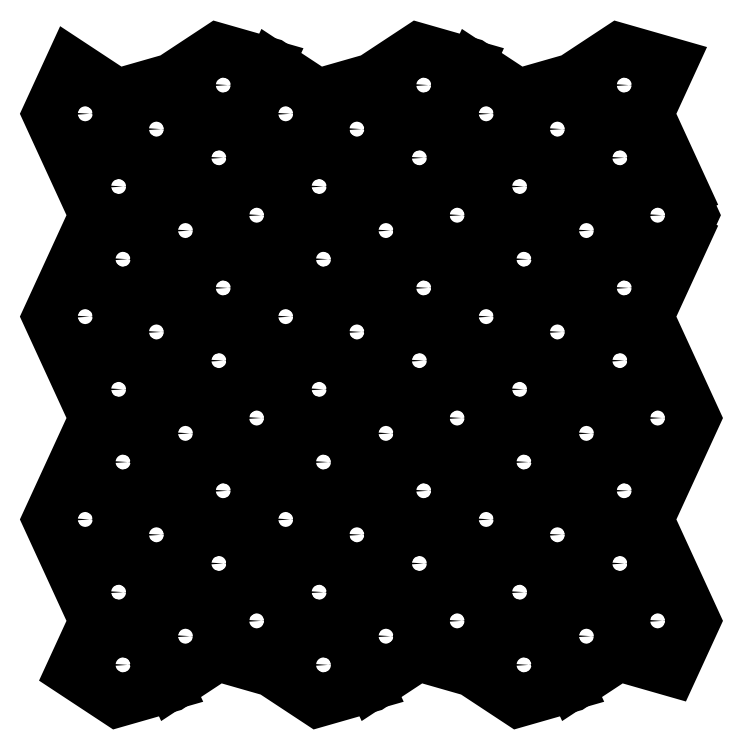
<metadata>
{"format":"dxf","ext":"dxf","renderer":"ezdxf+matplotlib","layout":"modelspace","background":"white","min_lineweight":24,"dpi":150}
</metadata>
<code>
0
SECTION
2
ENTITIES
0
LWPOLYLINE
8
0
90
    5
70
    1
43
0
10
-227
20
-334.1
10
-215.1
20
-308.3
10
-242.4
20
-300.5
10
-266.4
20
-316.3
10
-254.6
20
-342
0
LWPOLYLINE
8
0
90
    5
70
    1
43
0
10
-226.8
20
-336.1
10
-254.4
20
-344
10
-266.2
20
-369.8
10
-239
20
-377.6
10
-215
20
-361.8
0
LWPOLYLINE
8
0
90
    5
70
    1
43
0
10
-308.5
20
-390.6
10
-320.3
20
-416.3
10
-296.3
20
-432.1
10
-269
20
-424.3
10
-280.9
20
-398.5
0
LWPOLYLINE
8
0
90
    5
70
    1
43
0
10
-292.9
20
-355
10
-320.1
20
-362.8
10
-308.3
20
-388.6
10
-280.7
20
-396.5
10
-268.9
20
-370.8
0
LWPOLYLINE
8
0
90
    5
70
    1
43
0
10
-297.4
20
-324.7
10
-321.1
20
-309.1
10
-333
20
-334.9
10
-321
20
-361
10
-293.8
20
-353.2
0
LWPOLYLINE
8
0
90
    5
70
    1
43
0
10
-214.3
20
-415.5
10
-202.3
20
-389.4
10
-214.2
20
-363.7
10
-237.9
20
-379.3
10
-241.5
20
-407.7
0
LWPOLYLINE
8
0
90
    5
70
    1
43
0
10
-267.1
20
-371.6
10
-279.1
20
-397.7
10
-267.2
20
-423.5
10
-243.5
20
-407.9
10
-239.9
20
-379.4
0
LWPOLYLINE
8
0
90
    5
70
    1
43
0
10
-295.4
20
-324.9
10
-291.8
20
-353.3
10
-268.1
20
-369
10
-256.2
20
-343.2
10
-268.2
20
-317.1
0
LWPOLYLINE
8
0
90
    5
70
    1
43
0
10
-11.42
20
-225
10
0.4314
20
-199.3
10
-26.85
20
-191.4
10
-50.8
20
-207.2
10
-38.99
20
-232.9
0
LWPOLYLINE
8
0
90
    5
70
    1
43
0
10
-11.25
20
-227.1
10
-38.82
20
-235
10
-50.67
20
-260.7
10
-23.39
20
-268.6
10
0.559
20
-252.8
0
LWPOLYLINE
8
0
90
    5
70
    1
43
0
10
-92.88
20
-281.6
10
-104.7
20
-307.3
10
-80.74
20
-323.1
10
-53.46
20
-315.3
10
-65.31
20
-289.5
0
LWPOLYLINE
8
0
90
    5
70
    1
43
0
10
-77.28
20
-246
10
-104.6
20
-253.8
10
-92.72
20
-279.6
10
-65.14
20
-287.5
10
-53.33
20
-261.8
0
LWPOLYLINE
8
0
90
    5
70
    1
43
0
10
-81.84
20
-215.7
10
-105.5
20
-200.1
10
-117.4
20
-225.9
10
-105.4
20
-251.9
10
-78.22
20
-244.2
0
LWPOLYLINE
8
0
90
    5
70
    1
43
0
10
1.276
20
-306.5
10
13.25
20
-280.4
10
1.404
20
-254.6
10
-22.29
20
-270.2
10
-25.92
20
-298.7
0
LWPOLYLINE
8
0
90
    5
70
    1
43
0
10
-51.52
20
-262.6
10
-63.49
20
-288.7
10
-51.64
20
-314.4
10
-27.95
20
-298.8
10
-24.32
20
-270.4
0
LWPOLYLINE
8
0
90
    5
70
    1
43
0
10
-79.81
20
-215.8
10
-76.18
20
-244.3
10
-52.49
20
-259.9
10
-40.64
20
-234.1
10
-52.62
20
-208.1
0
LWPOLYLINE
8
0
90
    5
70
    1
43
0
10
-227
20
-225
10
-215.1
20
-199.3
10
-242.4
20
-191.4
10
-266.4
20
-207.2
10
-254.6
20
-232.9
0
LWPOLYLINE
8
0
90
    5
70
    1
43
0
10
-226.8
20
-227.1
10
-254.4
20
-235
10
-266.2
20
-260.7
10
-239
20
-268.6
10
-215
20
-252.8
0
LWPOLYLINE
8
0
90
    5
70
    1
43
0
10
-308.5
20
-281.6
10
-320.3
20
-307.3
10
-296.3
20
-323.1
10
-269
20
-315.3
10
-280.9
20
-289.5
0
LWPOLYLINE
8
0
90
    5
70
    1
43
0
10
-292.9
20
-246
10
-320.1
20
-253.8
10
-308.3
20
-279.6
10
-280.7
20
-287.5
10
-268.9
20
-261.8
0
LWPOLYLINE
8
0
90
    5
70
    1
43
0
10
-297.4
20
-215.7
10
-321.1
20
-200.1
10
-333
20
-225.9
10
-321
20
-251.9
10
-293.8
20
-244.2
0
LWPOLYLINE
8
0
90
    5
70
    1
43
0
10
-214.3
20
-306.5
10
-202.3
20
-280.4
10
-214.2
20
-254.6
10
-237.9
20
-270.2
10
-241.5
20
-298.7
0
LWPOLYLINE
8
0
90
    5
70
    1
43
0
10
-267.1
20
-262.6
10
-279.1
20
-288.7
10
-267.2
20
-314.4
10
-243.5
20
-298.8
10
-239.9
20
-270.4
0
LWPOLYLINE
8
0
90
    5
70
    1
43
0
10
-295.4
20
-215.8
10
-291.8
20
-244.3
10
-268.1
20
-259.9
10
-256.2
20
-234.1
10
-268.2
20
-208.1
0
LWPOLYLINE
8
0
90
    5
70
    1
43
0
10
-295.4
20
-106.8
10
-291.8
20
-135.3
10
-268.1
20
-150.9
10
-256.2
20
-125.1
10
-268.2
20
-99.03
0
LWPOLYLINE
8
0
90
    5
70
    1
43
0
10
-267.1
20
-153.5
10
-279.1
20
-179.6
10
-267.2
20
-205.4
10
-243.5
20
-189.8
10
-239.9
20
-161.3
0
LWPOLYLINE
8
0
90
    5
70
    1
43
0
10
-214.3
20
-197.4
10
-202.3
20
-171.4
10
-214.2
20
-145.6
10
-237.9
20
-161.2
10
-241.5
20
-189.6
0
LWPOLYLINE
8
0
90
    5
70
    1
43
0
10
-297.4
20
-106.7
10
-321.1
20
-91.05
10
-333
20
-116.8
10
-321
20
-142.9
10
-293.8
20
-135.1
0
LWPOLYLINE
8
0
90
    5
70
    1
43
0
10
-292.9
20
-136.9
10
-320.1
20
-144.7
10
-308.3
20
-170.5
10
-280.7
20
-178.4
10
-268.9
20
-152.7
0
LWPOLYLINE
8
0
90
    5
70
    1
43
0
10
-308.5
20
-172.6
10
-320.3
20
-198.3
10
-296.3
20
-214
10
-269
20
-206.2
10
-280.9
20
-180.4
0
LWPOLYLINE
8
0
90
    5
70
    1
43
0
10
-226.8
20
-118
10
-254.4
20
-125.9
10
-266.2
20
-151.7
10
-239
20
-159.5
10
-215
20
-143.7
0
LWPOLYLINE
8
0
90
    5
70
    1
43
0
10
-227
20
-116
10
-215.1
20
-90.21
10
-242.4
20
-82.41
10
-266.4
20
-98.19
10
-254.6
20
-123.9
0
LWPOLYLINE
8
0
90
    5
70
    1
43
0
10
-187.6
20
-215.8
10
-184
20
-244.3
10
-160.3
20
-259.9
10
-148.4
20
-234.1
10
-160.4
20
-208.1
0
LWPOLYLINE
8
0
90
    5
70
    1
43
0
10
-159.3
20
-262.6
10
-171.3
20
-288.7
10
-159.4
20
-314.4
10
-135.7
20
-298.8
10
-132.1
20
-270.4
0
LWPOLYLINE
8
0
90
    5
70
    1
43
0
10
-106.5
20
-306.5
10
-94.53
20
-280.4
10
-106.4
20
-254.6
10
-130.1
20
-270.2
10
-133.7
20
-298.7
0
LWPOLYLINE
8
0
90
    5
70
    1
43
0
10
-189.6
20
-215.7
10
-213.3
20
-200.1
10
-225.2
20
-225.9
10
-213.2
20
-251.9
10
-186
20
-244.2
0
LWPOLYLINE
8
0
90
    5
70
    1
43
0
10
-185.1
20
-246
10
-212.3
20
-253.8
10
-200.5
20
-279.6
10
-172.9
20
-287.5
10
-161.1
20
-261.8
0
LWPOLYLINE
8
0
90
    5
70
    1
43
0
10
-200.7
20
-281.6
10
-212.5
20
-307.3
10
-188.5
20
-323.1
10
-161.2
20
-315.3
10
-173.1
20
-289.5
0
LWPOLYLINE
8
0
90
    5
70
    1
43
0
10
-119
20
-227.1
10
-146.6
20
-235
10
-158.5
20
-260.7
10
-131.2
20
-268.6
10
-107.2
20
-252.8
0
LWPOLYLINE
8
0
90
    5
70
    1
43
0
10
-119.2
20
-225
10
-107.4
20
-199.3
10
-134.6
20
-191.4
10
-158.6
20
-207.2
10
-146.8
20
-232.9
0
LWPOLYLINE
8
0
90
    5
70
    1
43
0
10
-119.2
20
-334.1
10
-107.4
20
-308.3
10
-134.6
20
-300.5
10
-158.6
20
-316.3
10
-146.8
20
-342
0
LWPOLYLINE
8
0
90
    5
70
    1
43
0
10
-119
20
-336.1
10
-146.6
20
-344
10
-158.5
20
-369.8
10
-131.2
20
-377.6
10
-107.2
20
-361.8
0
LWPOLYLINE
8
0
90
    5
70
    1
43
0
10
-200.7
20
-390.6
10
-212.5
20
-416.3
10
-188.5
20
-432.1
10
-161.2
20
-424.3
10
-173.1
20
-398.5
0
LWPOLYLINE
8
0
90
    5
70
    1
43
0
10
-185.1
20
-355
10
-212.3
20
-362.8
10
-200.5
20
-388.6
10
-172.9
20
-396.5
10
-161.1
20
-370.8
0
LWPOLYLINE
8
0
90
    5
70
    1
43
0
10
-189.6
20
-324.7
10
-213.3
20
-309.1
10
-225.2
20
-334.9
10
-213.2
20
-361
10
-186
20
-353.2
0
LWPOLYLINE
8
0
90
    5
70
    1
43
0
10
-106.5
20
-415.5
10
-94.53
20
-389.4
10
-106.4
20
-363.7
10
-130.1
20
-379.3
10
-133.7
20
-407.7
0
LWPOLYLINE
8
0
90
    5
70
    1
43
0
10
-159.3
20
-371.6
10
-171.3
20
-397.7
10
-159.4
20
-423.5
10
-135.7
20
-407.9
10
-132.1
20
-379.4
0
LWPOLYLINE
8
0
90
    5
70
    1
43
0
10
-187.6
20
-324.9
10
-184
20
-353.3
10
-160.3
20
-369
10
-148.4
20
-343.2
10
-160.4
20
-317.1
0
LWPOLYLINE
8
0
90
    5
70
    1
43
0
10
-79.81
20
-324.9
10
-76.18
20
-353.3
10
-52.49
20
-369
10
-40.64
20
-343.2
10
-52.62
20
-317.1
0
LWPOLYLINE
8
0
90
    5
70
    1
43
0
10
-51.52
20
-371.6
10
-63.49
20
-397.7
10
-51.64
20
-423.5
10
-27.95
20
-407.9
10
-24.32
20
-379.4
0
LWPOLYLINE
8
0
90
    5
70
    1
43
0
10
1.276
20
-415.5
10
13.25
20
-389.4
10
1.404
20
-363.7
10
-22.29
20
-379.3
10
-25.92
20
-407.7
0
LWPOLYLINE
8
0
90
    5
70
    1
43
0
10
-81.84
20
-324.7
10
-105.5
20
-309.1
10
-117.4
20
-334.9
10
-105.4
20
-361
10
-78.22
20
-353.2
0
LWPOLYLINE
8
0
90
    5
70
    1
43
0
10
-77.28
20
-355
10
-104.6
20
-362.8
10
-92.72
20
-388.6
10
-65.14
20
-396.5
10
-53.33
20
-370.8
0
LWPOLYLINE
8
0
90
    5
70
    1
43
0
10
-92.88
20
-390.6
10
-104.7
20
-416.3
10
-80.74
20
-432.1
10
-53.46
20
-424.3
10
-65.31
20
-398.5
0
LWPOLYLINE
8
0
90
    5
70
    1
43
0
10
-11.25
20
-336.1
10
-38.82
20
-344
10
-50.67
20
-369.8
10
-23.39
20
-377.6
10
0.559
20
-361.8
0
LWPOLYLINE
8
0
90
    5
70
    1
43
0
10
-11.42
20
-334.1
10
0.4314
20
-308.3
10
-26.85
20
-300.5
10
-50.8
20
-316.3
10
-38.99
20
-342
0
LWPOLYLINE
8
0
90
    5
70
    1
43
0
10
-187.6
20
-106.8
10
-184
20
-135.3
10
-160.3
20
-150.9
10
-148.4
20
-125.1
10
-160.4
20
-99.03
0
LWPOLYLINE
8
0
90
    5
70
    1
43
0
10
-159.3
20
-153.5
10
-171.3
20
-179.6
10
-159.4
20
-205.4
10
-135.7
20
-189.8
10
-132.1
20
-161.3
0
LWPOLYLINE
8
0
90
    5
70
    1
43
0
10
-106.5
20
-197.4
10
-94.53
20
-171.4
10
-106.4
20
-145.6
10
-130.1
20
-161.2
10
-133.7
20
-189.6
0
LWPOLYLINE
8
0
90
    5
70
    1
43
0
10
-189.6
20
-106.7
10
-213.3
20
-91.05
10
-225.2
20
-116.8
10
-213.2
20
-142.9
10
-186
20
-135.1
0
LWPOLYLINE
8
0
90
    5
70
    1
43
0
10
-185.1
20
-136.9
10
-212.3
20
-144.7
10
-200.5
20
-170.5
10
-172.9
20
-178.4
10
-161.1
20
-152.7
0
LWPOLYLINE
8
0
90
    5
70
    1
43
0
10
-200.7
20
-172.6
10
-212.5
20
-198.3
10
-188.5
20
-214
10
-161.2
20
-206.2
10
-173.1
20
-180.4
0
LWPOLYLINE
8
0
90
    5
70
    1
43
0
10
-119
20
-118
10
-146.6
20
-125.9
10
-158.5
20
-151.7
10
-131.2
20
-159.5
10
-107.2
20
-143.7
0
LWPOLYLINE
8
0
90
    5
70
    1
43
0
10
-119.2
20
-116
10
-107.4
20
-90.21
10
-134.6
20
-82.41
10
-158.6
20
-98.19
10
-146.8
20
-123.9
0
LWPOLYLINE
8
0
90
    5
70
    1
43
0
10
-79.81
20
-106.8
10
-76.18
20
-135.3
10
-52.49
20
-150.9
10
-40.64
20
-125.1
10
-52.62
20
-99.03
0
LWPOLYLINE
8
0
90
    5
70
    1
43
0
10
-51.52
20
-153.5
10
-63.49
20
-179.6
10
-51.64
20
-205.4
10
-27.95
20
-189.8
10
-24.32
20
-161.3
0
LWPOLYLINE
8
0
90
    5
70
    1
43
0
10
1.276
20
-197.4
10
13.25
20
-171.4
10
1.404
20
-145.6
10
-22.29
20
-161.2
10
-25.92
20
-189.6
0
LWPOLYLINE
8
0
90
    5
70
    1
43
0
10
-81.84
20
-106.7
10
-105.5
20
-91.05
10
-117.4
20
-116.8
10
-105.4
20
-142.9
10
-78.22
20
-135.1
0
LWPOLYLINE
8
0
90
    5
70
    1
43
0
10
-77.28
20
-136.9
10
-104.6
20
-144.7
10
-92.72
20
-170.5
10
-65.14
20
-178.4
10
-53.33
20
-152.7
0
LWPOLYLINE
8
0
90
    5
70
    1
43
0
10
-92.88
20
-172.6
10
-104.7
20
-198.3
10
-80.74
20
-214
10
-53.46
20
-206.2
10
-65.31
20
-180.4
0
LWPOLYLINE
8
0
90
    5
70
    1
43
0
10
-11.25
20
-118
10
-38.82
20
-125.9
10
-50.67
20
-151.7
10
-23.39
20
-159.5
10
0.559
20
-143.7
0
LWPOLYLINE
8
0
90
    5
70
    1
43
0
10
-11.42
20
-116
10
0.4314
20
-90.21
10
-26.85
20
-82.41
10
-50.8
20
-98.19
10
-38.99
20
-123.9
0
LWPOLYLINE
8
0
90
   48
70
    1
43
0
10
14.35
20
-171.4
10
1.826
20
-198.6
10
-10.7
20
-225.9
10
1.826
20
-253.1
10
14.35
20
-280.4
10
1.826
20
-307.7
10
-10.7
20
-334.9
10
1.826
20
-362.2
10
14.35
20
-389.4
10
1.826
20
-416.7
10
-27.02
20
-408.4
10
-52.07
20
-425
10
-80.91
20
-433.2
10
-106
20
-416.7
10
-134.8
20
-408.4
10
-159.9
20
-425
10
-188.7
20
-433.2
10
-213.7
20
-416.7
10
-242.6
20
-408.4
10
-267.6
20
-425
10
-296.5
20
-433.2
10
-321.5
20
-416.7
10
-309
20
-389.4
10
-321.5
20
-362.2
10
-334.1
20
-334.9
10
-321.5
20
-307.7
10
-309
20
-280.4
10
-321.5
20
-253.1
10
-334.1
20
-225.9
10
-321.5
20
-198.6
10
-309
20
-171.4
10
-321.5
20
-144.1
10
-334.1
20
-116.8
10
-321.5
20
-89.57
10
-296.5
20
-106.1
10
-267.6
20
-97.83
10
-242.6
20
-81.32
10
-213.7
20
-89.57
10
-188.7
20
-106.1
10
-159.9
20
-97.83
10
-134.8
20
-81.32
10
-106
20
-89.57
10
-80.91
20
-106.1
10
-52.07
20
-97.83
10
-27.02
20
-81.32
10
1.826
20
-89.57
10
-10.7
20
-116.8
10
1.826
20
-144.1
0
CIRCLE
8
0
10
-5.975
20
-171.4
40
17.47
0
CIRCLE
8
0
10
-44.26
20
-179.6
40
17.47
0
CIRCLE
8
0
10
-26.3
20
-140.5
40
17.47
0
CIRCLE
8
0
10
-23.94
20
-101.4
40
17.47
0
CIRCLE
8
0
10
-59.87
20
-125.1
40
17.47
0
CIRCLE
8
0
10
-80.19
20
-155.9
40
17.47
0
CIRCLE
8
0
10
-77.83
20
-195
40
17.47
0
CIRCLE
8
0
10
-98.16
20
-116.8
40
17.47
0
CIRCLE
8
0
10
-5.975
20
-171.4
40
2.5
0
CIRCLE
8
0
10
-44.26
20
-179.6
40
2.5
0
CIRCLE
8
0
10
-77.83
20
-195
40
2.5
0
CIRCLE
8
0
10
-80.19
20
-155.9
40
2.5
0
CIRCLE
8
0
10
-26.3
20
-140.5
40
2.5
0
CIRCLE
8
0
10
-59.87
20
-125.1
40
2.5
0
CIRCLE
8
0
10
-98.16
20
-116.8
40
2.5
0
CIRCLE
8
0
10
-23.94
20
-101.4
40
2.5
0
CIRCLE
8
0
10
-152
20
-179.6
40
2.5
0
CIRCLE
8
0
10
-185.6
20
-195
40
2.5
0
CIRCLE
8
0
10
-188
20
-155.9
40
2.5
0
CIRCLE
8
0
10
-167.7
20
-125.1
40
2.5
0
CIRCLE
8
0
10
-205.9
20
-116.8
40
2.5
0
CIRCLE
8
0
10
-205.9
20
-116.8
40
17.47
0
CIRCLE
8
0
10
-188
20
-155.9
40
17.47
0
CIRCLE
8
0
10
-185.6
20
-195
40
17.47
0
CIRCLE
8
0
10
-152
20
-179.6
40
17.47
0
CIRCLE
8
0
10
-167.7
20
-125.1
40
17.47
0
CIRCLE
8
0
10
-134.1
20
-140.5
40
17.47
0
CIRCLE
8
0
10
-134.1
20
-140.5
40
2.5
0
CIRCLE
8
0
10
-113.8
20
-171.4
40
2.5
0
CIRCLE
8
0
10
-113.8
20
-171.4
40
17.47
0
CIRCLE
8
0
10
-131.7
20
-101.4
40
17.47
0
CIRCLE
8
0
10
-131.7
20
-101.4
40
2.5
0
CIRCLE
8
0
10
-259.8
20
-179.6
40
2.5
0
CIRCLE
8
0
10
-293.4
20
-195
40
2.5
0
CIRCLE
8
0
10
-295.8
20
-155.9
40
2.5
0
CIRCLE
8
0
10
-275.4
20
-125.1
40
2.5
0
CIRCLE
8
0
10
-313.7
20
-116.8
40
2.5
0
CIRCLE
8
0
10
-313.7
20
-116.8
40
17.47
0
CIRCLE
8
0
10
-295.8
20
-155.9
40
17.47
0
CIRCLE
8
0
10
-293.4
20
-195
40
17.47
0
CIRCLE
8
0
10
-259.8
20
-179.6
40
17.47
0
CIRCLE
8
0
10
-275.4
20
-125.1
40
17.47
0
CIRCLE
8
0
10
-241.9
20
-140.5
40
17.47
0
CIRCLE
8
0
10
-241.9
20
-140.5
40
2.5
0
CIRCLE
8
0
10
-221.5
20
-171.4
40
2.5
0
CIRCLE
8
0
10
-221.5
20
-171.4
40
17.47
0
CIRCLE
8
0
10
-239.5
20
-101.4
40
17.47
0
CIRCLE
8
0
10
-239.5
20
-101.4
40
2.5
0
CIRCLE
8
0
10
-44.26
20
-288.7
40
2.5
0
CIRCLE
8
0
10
-77.83
20
-304.1
40
2.5
0
CIRCLE
8
0
10
-80.19
20
-265
40
2.5
0
CIRCLE
8
0
10
-59.87
20
-234.1
40
2.5
0
CIRCLE
8
0
10
-98.16
20
-225.9
40
2.5
0
CIRCLE
8
0
10
-98.16
20
-225.9
40
17.47
0
CIRCLE
8
0
10
-80.19
20
-265
40
17.47
0
CIRCLE
8
0
10
-77.83
20
-304.1
40
17.47
0
CIRCLE
8
0
10
-44.26
20
-288.7
40
17.47
0
CIRCLE
8
0
10
-59.87
20
-234.1
40
17.47
0
CIRCLE
8
0
10
-26.3
20
-249.6
40
17.47
0
CIRCLE
8
0
10
-26.3
20
-249.6
40
2.5
0
CIRCLE
8
0
10
-5.975
20
-280.4
40
2.5
0
CIRCLE
8
0
10
-5.975
20
-280.4
40
17.47
0
CIRCLE
8
0
10
-23.94
20
-210.5
40
17.47
0
CIRCLE
8
0
10
-23.94
20
-210.5
40
2.5
0
CIRCLE
8
0
10
-152
20
-288.7
40
2.5
0
CIRCLE
8
0
10
-185.6
20
-304.1
40
2.5
0
CIRCLE
8
0
10
-188
20
-265
40
2.5
0
CIRCLE
8
0
10
-167.7
20
-234.1
40
2.5
0
CIRCLE
8
0
10
-205.9
20
-225.9
40
2.5
0
CIRCLE
8
0
10
-205.9
20
-225.9
40
17.47
0
CIRCLE
8
0
10
-188
20
-265
40
17.47
0
CIRCLE
8
0
10
-185.6
20
-304.1
40
17.47
0
CIRCLE
8
0
10
-152
20
-288.7
40
17.47
0
CIRCLE
8
0
10
-167.7
20
-234.1
40
17.47
0
CIRCLE
8
0
10
-134.1
20
-249.6
40
17.47
0
CIRCLE
8
0
10
-134.1
20
-249.6
40
2.5
0
CIRCLE
8
0
10
-113.8
20
-280.4
40
2.5
0
CIRCLE
8
0
10
-113.8
20
-280.4
40
17.47
0
CIRCLE
8
0
10
-131.7
20
-210.5
40
17.47
0
CIRCLE
8
0
10
-131.7
20
-210.5
40
2.5
0
CIRCLE
8
0
10
-259.8
20
-288.7
40
2.5
0
CIRCLE
8
0
10
-293.4
20
-304.1
40
2.5
0
CIRCLE
8
0
10
-295.8
20
-265
40
2.5
0
CIRCLE
8
0
10
-275.4
20
-234.1
40
2.5
0
CIRCLE
8
0
10
-313.7
20
-225.9
40
2.5
0
CIRCLE
8
0
10
-313.7
20
-225.9
40
17.47
0
CIRCLE
8
0
10
-295.8
20
-265
40
17.47
0
CIRCLE
8
0
10
-293.4
20
-304.1
40
17.47
0
CIRCLE
8
0
10
-259.8
20
-288.7
40
17.47
0
CIRCLE
8
0
10
-275.4
20
-234.1
40
17.47
0
CIRCLE
8
0
10
-241.9
20
-249.6
40
17.47
0
CIRCLE
8
0
10
-241.9
20
-249.6
40
2.5
0
CIRCLE
8
0
10
-221.5
20
-280.4
40
2.5
0
CIRCLE
8
0
10
-221.5
20
-280.4
40
17.47
0
CIRCLE
8
0
10
-239.5
20
-210.5
40
17.47
0
CIRCLE
8
0
10
-239.5
20
-210.5
40
2.5
0
CIRCLE
8
0
10
-44.26
20
-397.7
40
2.5
0
CIRCLE
8
0
10
-77.83
20
-413.1
40
2.5
0
CIRCLE
8
0
10
-80.19
20
-374
40
2.5
0
CIRCLE
8
0
10
-59.87
20
-343.2
40
2.5
0
CIRCLE
8
0
10
-98.16
20
-334.9
40
2.5
0
CIRCLE
8
0
10
-98.16
20
-334.9
40
17.47
0
CIRCLE
8
0
10
-80.19
20
-374
40
17.47
0
CIRCLE
8
0
10
-77.83
20
-413.1
40
17.47
0
CIRCLE
8
0
10
-44.26
20
-397.7
40
17.47
0
CIRCLE
8
0
10
-59.87
20
-343.2
40
17.47
0
CIRCLE
8
0
10
-26.3
20
-358.6
40
17.47
0
CIRCLE
8
0
10
-26.3
20
-358.6
40
2.5
0
CIRCLE
8
0
10
-5.975
20
-389.4
40
2.5
0
CIRCLE
8
0
10
-5.975
20
-389.4
40
17.47
0
CIRCLE
8
0
10
-23.94
20
-319.5
40
17.47
0
CIRCLE
8
0
10
-23.94
20
-319.5
40
2.5
0
CIRCLE
8
0
10
-152
20
-397.7
40
2.5
0
CIRCLE
8
0
10
-185.6
20
-413.1
40
2.5
0
CIRCLE
8
0
10
-188
20
-374
40
2.5
0
CIRCLE
8
0
10
-167.7
20
-343.2
40
2.5
0
CIRCLE
8
0
10
-205.9
20
-334.9
40
2.5
0
CIRCLE
8
0
10
-205.9
20
-334.9
40
17.47
0
CIRCLE
8
0
10
-188
20
-374
40
17.47
0
CIRCLE
8
0
10
-185.6
20
-413.1
40
17.47
0
CIRCLE
8
0
10
-152
20
-397.7
40
17.47
0
CIRCLE
8
0
10
-167.7
20
-343.2
40
17.47
0
CIRCLE
8
0
10
-134.1
20
-358.6
40
17.47
0
CIRCLE
8
0
10
-134.1
20
-358.6
40
2.5
0
CIRCLE
8
0
10
-113.8
20
-389.4
40
2.5
0
CIRCLE
8
0
10
-113.8
20
-389.4
40
17.47
0
CIRCLE
8
0
10
-131.7
20
-319.5
40
17.47
0
CIRCLE
8
0
10
-131.7
20
-319.5
40
2.5
0
CIRCLE
8
0
10
-259.8
20
-397.7
40
2.5
0
CIRCLE
8
0
10
-293.4
20
-413.1
40
2.5
0
CIRCLE
8
0
10
-295.8
20
-374
40
2.5
0
CIRCLE
8
0
10
-275.4
20
-343.2
40
2.5
0
CIRCLE
8
0
10
-313.7
20
-334.9
40
2.5
0
CIRCLE
8
0
10
-313.7
20
-334.9
40
17.47
0
CIRCLE
8
0
10
-295.8
20
-374
40
17.47
0
CIRCLE
8
0
10
-293.4
20
-413.1
40
17.47
0
CIRCLE
8
0
10
-259.8
20
-397.7
40
17.47
0
CIRCLE
8
0
10
-275.4
20
-343.2
40
17.47
0
CIRCLE
8
0
10
-241.9
20
-358.6
40
17.47
0
CIRCLE
8
0
10
-241.9
20
-358.6
40
2.5
0
CIRCLE
8
0
10
-221.5
20
-389.4
40
2.5
0
CIRCLE
8
0
10
-221.5
20
-389.4
40
17.47
0
CIRCLE
8
0
10
-239.5
20
-319.5
40
17.47
0
CIRCLE
8
0
10
-239.5
20
-319.5
40
2.5
0
ENDSEC
0
EOF

</code>
